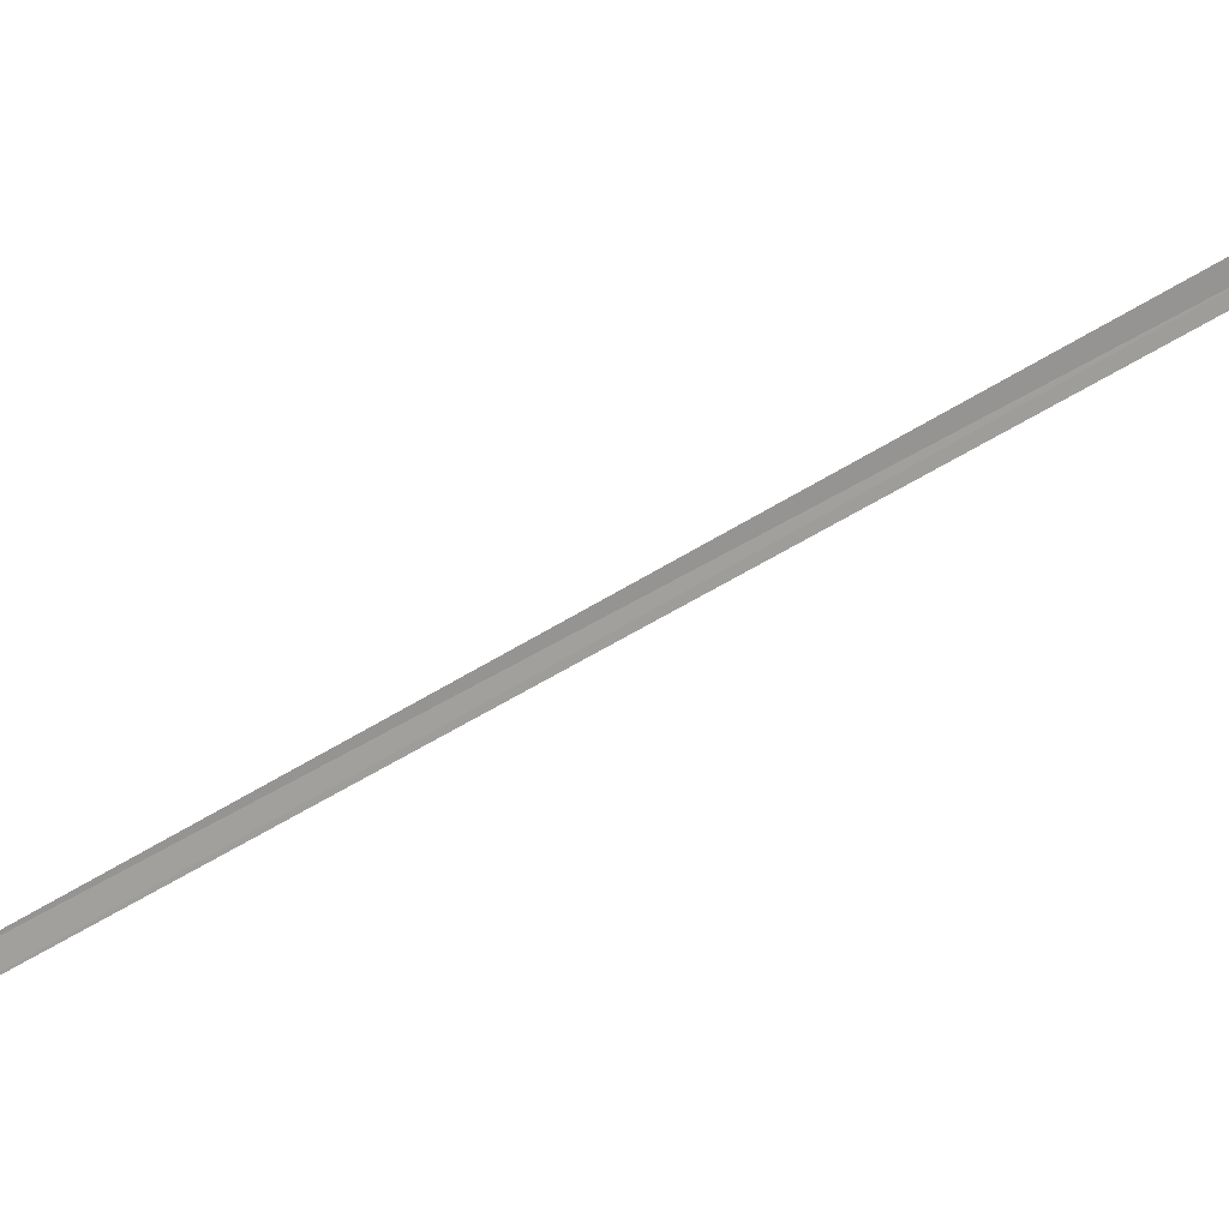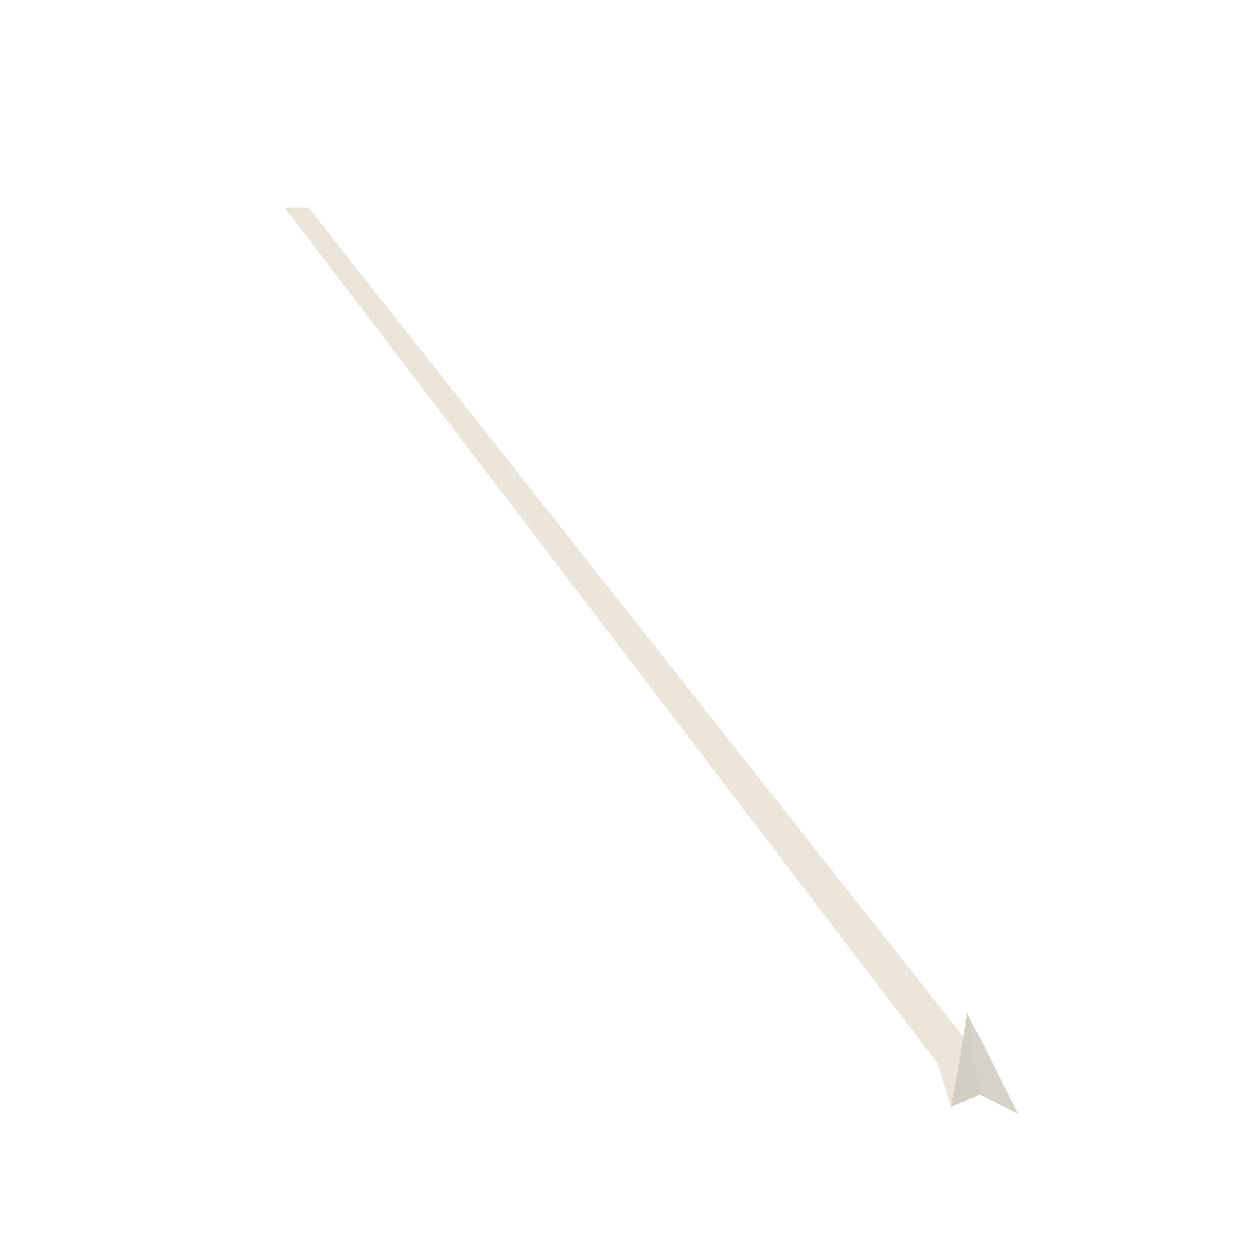
<metadata>
{"format":"obj","ext":"obj","renderer":"f3d","projection":"perspective","resolution":1024,"background":"white","views":[{"elev":1.1,"azim":-142.8,"up":"+Z"},{"elev":-15.7,"azim":-118.2,"up":"+Y"}]}
</metadata>
<code>
v 111.6 72.29 53.9
v 111.6 72.45 54
v 111.5 72.17 54.12
v 111.6 72.8 53.83
v 111.6 72.64 53.8
v 111.6 72.49 53.76
v 111.6 72.21 53.7
v 115 79.13 50.37
v 115 79.11 50.18
v 111.7 72.49 53.67
f 1 3 2
f 1 4 3
f 1 6 5
f 1 2 8
f 1 8 9
f 1 10 7
f 1 9 10
f 1 5 4
f 1 7 6

</code>
